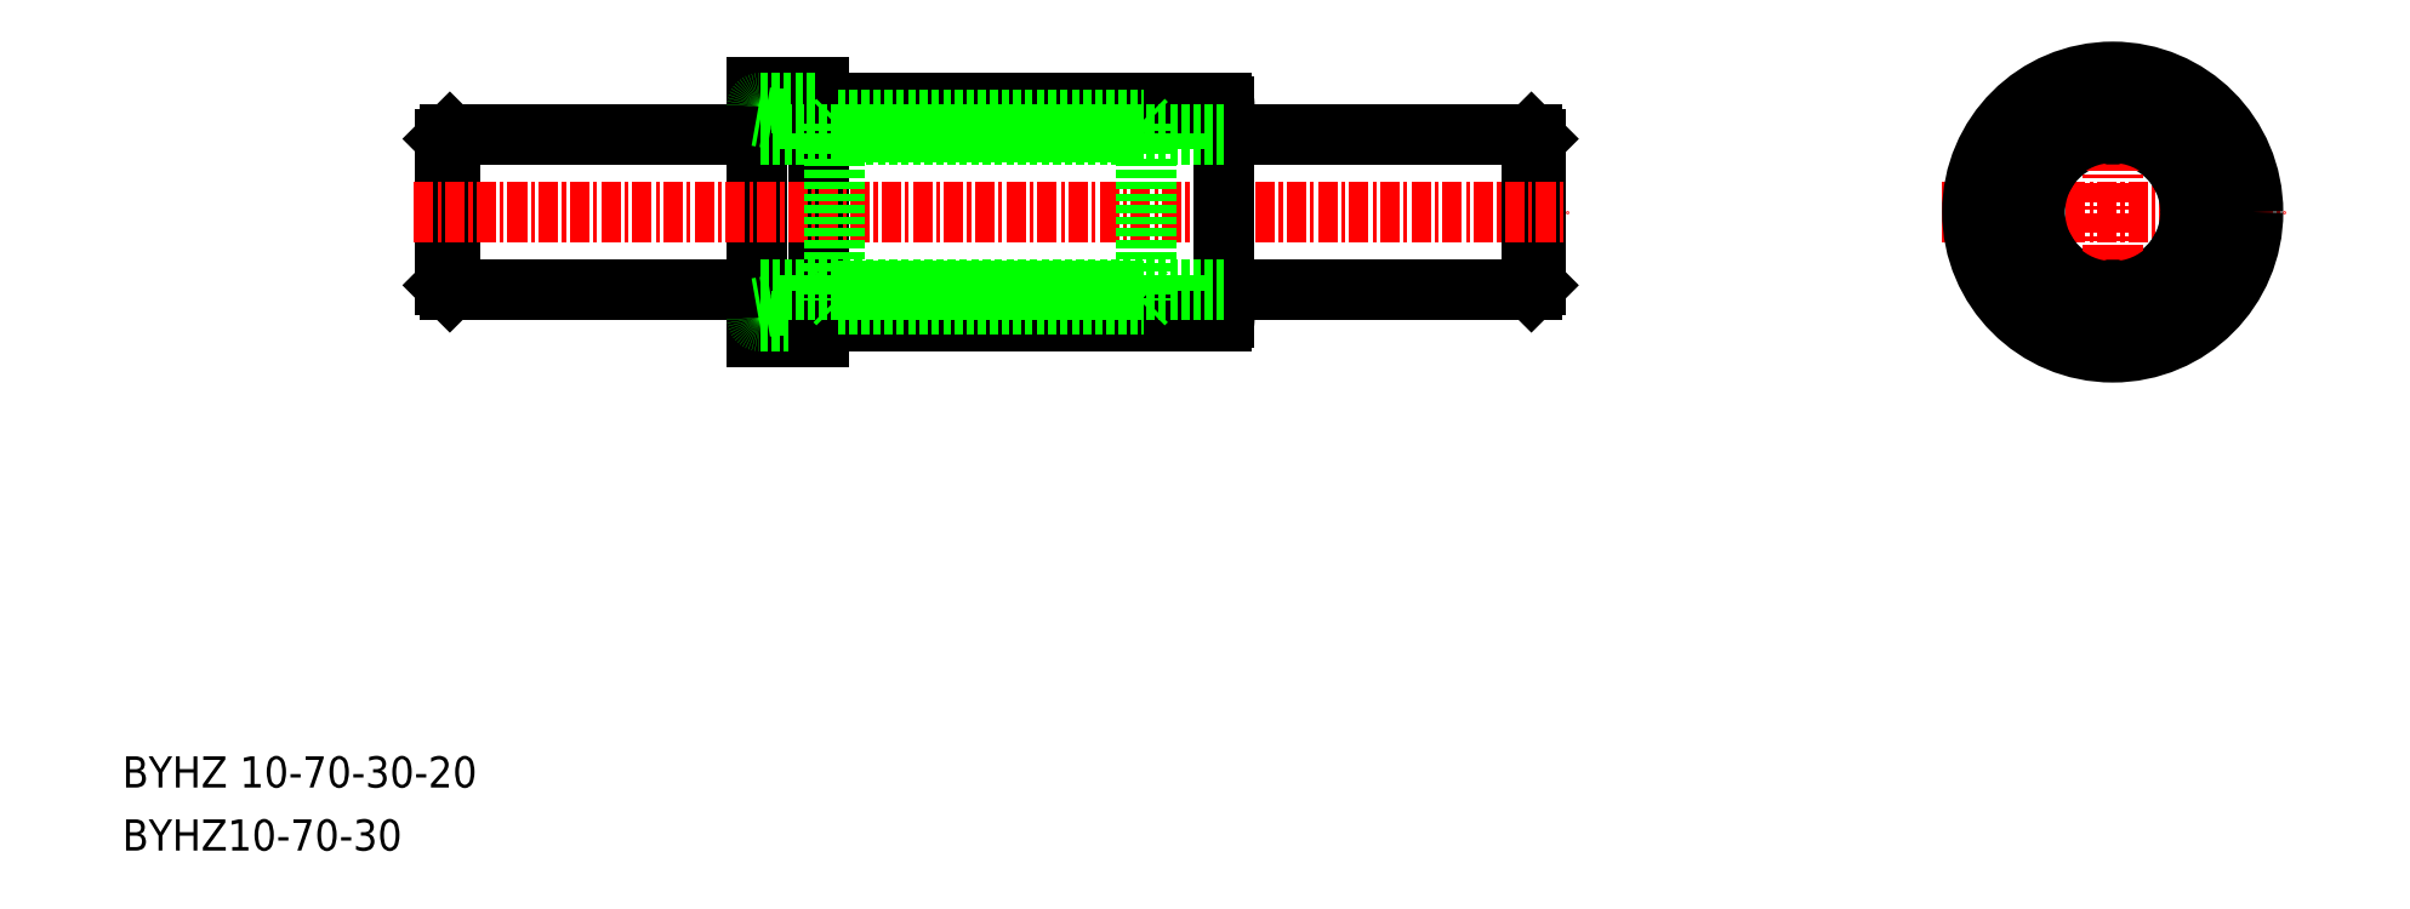
<metadata>
{"format":"dxf","ext":"dxf","renderer":"ezdxf+matplotlib","layout":"modelspace","background":"white","min_lineweight":24,"dpi":150}
</metadata>
<code>
0
SECTION
2
ENTITIES
0
TEXT
8
0
10
-44.36
20
448.8
30
0
40
2
1
BYHZ 10-70-30-20
0
TEXT
8
0
10
-44.36
20
444.7
30
0
40
2
1
BYHZ10-70-30
0
LINE
8
0
10
46.06
20
490.7
30
0
11
46.36
21
490.4
31
0
0
LINE
8
0
10
46.36
20
485.7
30
0
11
46.36
21
490.4
31
0
0
LINE
8
0
10
46.36
20
481
30
0
11
46.06
21
480.7
31
0
0
LINE
8
0
10
46.36
20
485.7
30
0
11
46.36
21
481
31
0
0
LINE
8
0
10
46.06
20
490.7
30
0
11
46.06
21
480.7
31
0
0
LINE
8
0
10
-23.34
20
490.7
30
0
11
-23.64
21
490.4
31
0
0
LINE
8
0
10
-23.64
20
485.7
30
0
11
-23.64
21
490.4
31
0
0
LINE
8
0
10
-23.64
20
481
30
0
11
-23.34
21
480.7
31
0
0
LINE
8
0
10
-23.64
20
485.7
30
0
11
-23.64
21
481
31
0
0
LINE
8
0
10
-23.34
20
490.7
30
0
11
-23.34
21
480.7
31
0
0
LINE
8
CENTER
10
72.36
20
485.7
30
0
11
94.36
21
485.7
31
0
0
CIRCLE
8
0
10
83.36
20
485.7
30
0
40
5
0
CIRCLE
8
0
10
83.36
20
485.7
30
0
40
6
0
LINE
8
0
10
46.06
20
480.7
30
0
11
26.36
21
480.7
31
0
0
LINE
8
0
10
46.06
20
490.7
30
0
11
26.36
21
490.7
31
0
0
LINE
8
CENTER
10
83.36
20
495.7
30
0
11
83.36
21
476.1
31
0
0
CIRCLE
8
0
10
83.36
20
485.7
30
0
40
7
0
CIRCLE
8
0
10
83.36
20
485.7
30
0
40
9
0
LINE
8
0
10
0.3583
20
493.7
30
0
11
0.3583
21
477.7
31
0
0
LINE
8
0
10
-3.642
20
493.7
30
0
11
0.3583
21
493.7
31
0
0
LINE
8
0
10
-3.642
20
477.7
30
0
11
0.3583
21
477.7
31
0
0
LINE
8
0
10
-3.642
20
485.7
30
0
11
-3.642
21
477.7
31
0
0
LINE
8
0
10
-23.34
20
490.7
30
0
11
-3.642
21
490.7
31
0
0
LINE
8
0
10
-23.34
20
480.7
30
0
11
-3.642
21
480.7
31
0
0
LINE
8
0
10
-3.642
20
485.7
30
0
11
-3.642
21
493.7
31
0
0
LINE
8
CENTER
10
-25.64
20
485.7
30
0
11
48.36
21
485.7
31
0
0
LINE
8
0
10
25.36
20
479.7
30
0
11
26.36
21
479.6
31
0
0
LINE
8
0
10
25.36
20
491.7
30
0
11
26.36
21
491.9
31
0
0
LINE
8
0
10
-2.642
20
491.7
30
0
11
-3.642
21
491.9
31
0
0
LINE
8
0
10
-2.642
20
479.7
30
0
11
-3.642
21
479.6
31
0
0
ARC
8
0
10
-3.442
20
478.9
30
0
40
0.2
50
180
51
270
0
ARC
8
0
10
-3.442
20
492.5
30
0
40
0.2
50
90
51
180
0
ARC
8
0
10
26.16
20
478.9
30
0
40
0.2
50
270
51
0
0
ARC
8
0
10
26.16
20
492.5
30
0
40
0.2
50
0
51
90
0
LINE
8
0
10
26.36
20
492.5
30
0
11
26.36
21
485.7
31
0
0
LINE
8
0
10
26.36
20
478.9
30
0
11
26.36
21
485.7
31
0
0
LINE
8
0
10
25.36
20
491.7
30
0
11
-2.642
21
491.7
31
0
0
LINE
8
0
10
25.36
20
479.7
30
0
11
-2.642
21
479.7
31
0
0
LINE
8
0
10
-3.442
20
478.7
30
0
11
0.3583
21
478.7
31
0
0
LINE
8
0
10
0.3583
20
478.7
30
0
11
26.16
21
478.7
31
0
0
LINE
8
0
10
0.3583
20
492.7
30
0
11
26.16
21
492.7
31
0
0
ARC
8
0
10
83.36
20
491.2
30
0
40
0.5
50
51.59
51
128.4
0
ARC
8
0
10
88.12
20
488.5
30
0
40
0.5
50
174.7
51
245.3
0
ARC
8
0
10
83.36
20
491.2
30
0
40
0.5
50
234.7
51
305.3
0
ARC
8
0
10
88.12
20
483
30
0
40
0.5
50
114.7
51
185.3
0
ARC
8
0
10
83.36
20
480.2
30
0
40
0.5
50
54.72
51
125.3
0
ARC
8
0
10
78.6
20
488.5
30
0
40
0.5
50
294.7
51
5.278
0
ARC
8
0
10
78.6
20
488.5
30
0
40
0.5
50
111.6
51
188.4
0
ARC
8
0
10
78.6
20
483
30
0
40
0.5
50
354.7
51
65.28
0
ARC
8
0
10
78.6
20
483
30
0
40
0.5
50
171.6
51
248.4
0
CIRCLE
8
0
10
83.36
20
485.7
30
0
40
5.1
0
ARC
8
0
10
83.36
20
480.2
30
0
40
0.5
50
231.6
51
308.4
0
ARC
8
0
10
88.12
20
483
30
0
40
0.5
50
291.6
51
8.405
0
ARC
8
0
10
88.12
20
488.5
30
0
40
0.5
50
351.6
51
68.41
0
CIRCLE
8
0
10
83.36
20
485.7
30
0
40
5.9
0
LINE
8
0
10
-3.442
20
492.7
30
0
11
0.3583
21
492.7
31
0
0
LINE
8
0
10
21.16
20
480.6
30
0
11
21.36
21
480.4
31
0
0
LINE
8
0
10
21.16
20
490.8
30
0
11
21.36
21
491
31
0
0
LINE
8
0
10
1.558
20
480.6
30
0
11
1.358
21
480.4
31
0
0
LINE
8
0
10
1.558
20
490.8
30
0
11
1.358
21
491
31
0
0
LINE
8
0
10
21.16
20
491.6
30
0
11
21.36
21
491.4
31
0
0
LINE
8
0
10
21.16
20
479.8
30
0
11
21.36
21
480
31
0
0
LINE
8
0
10
1.558
20
479.8
30
0
11
1.358
21
480
31
0
0
LINE
8
0
10
1.558
20
491.6
30
0
11
1.358
21
491.4
31
0
0
LINE
8
0
10
1.558
20
491.6
30
0
11
21.16
21
491.6
31
0
0
LINE
8
0
10
1.558
20
479.8
30
0
11
21.16
21
479.8
31
0
0
LINE
8
0
10
1.558
20
480.6
30
0
11
21.16
21
480.6
31
0
0
LINE
8
0
10
1.558
20
490.8
30
0
11
21.16
21
490.8
31
0
0
LINE
8
0
10
1.358
20
491.4
30
0
11
1.358
21
480
31
0
0
LINE
8
0
10
21.36
20
491.4
30
0
11
21.36
21
480
31
0
0
LINE
8
0
10
26.36
20
490.7
30
0
11
-3.642
21
490.7
31
0
0
LINE
8
0
10
26.36
20
480.7
30
0
11
-3.642
21
480.7
31
0
0
ENDSEC
0
EOF

</code>
